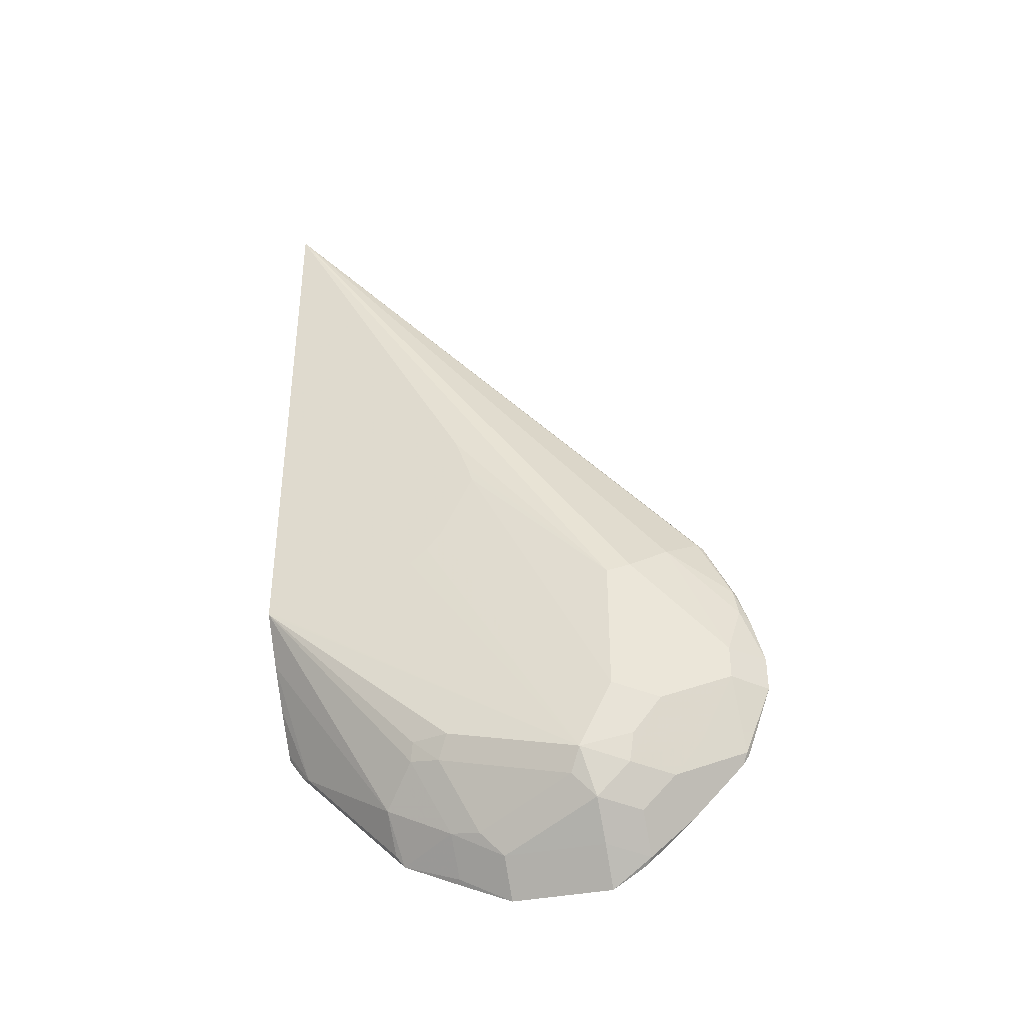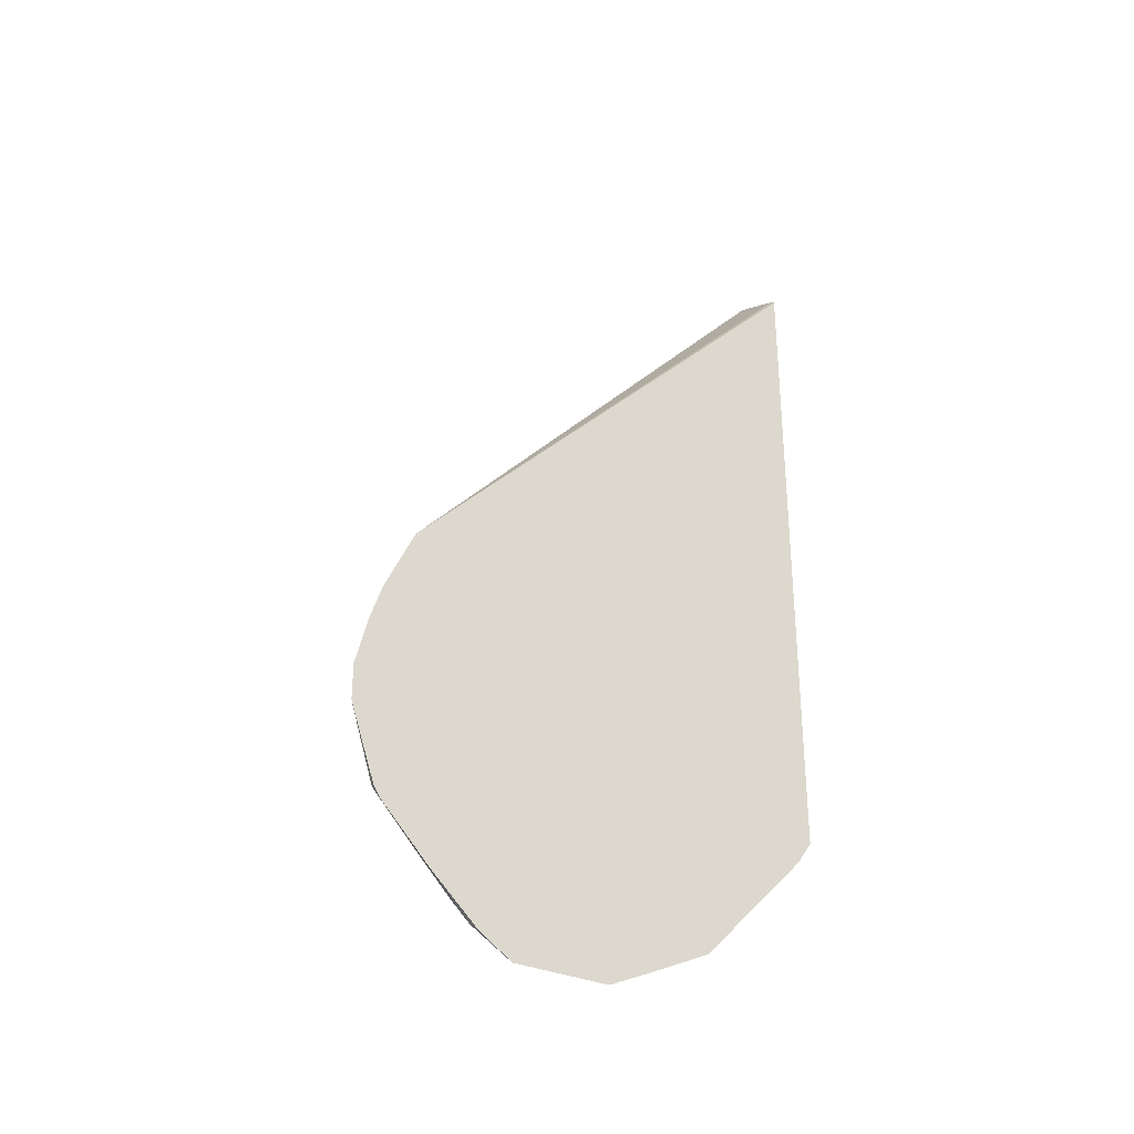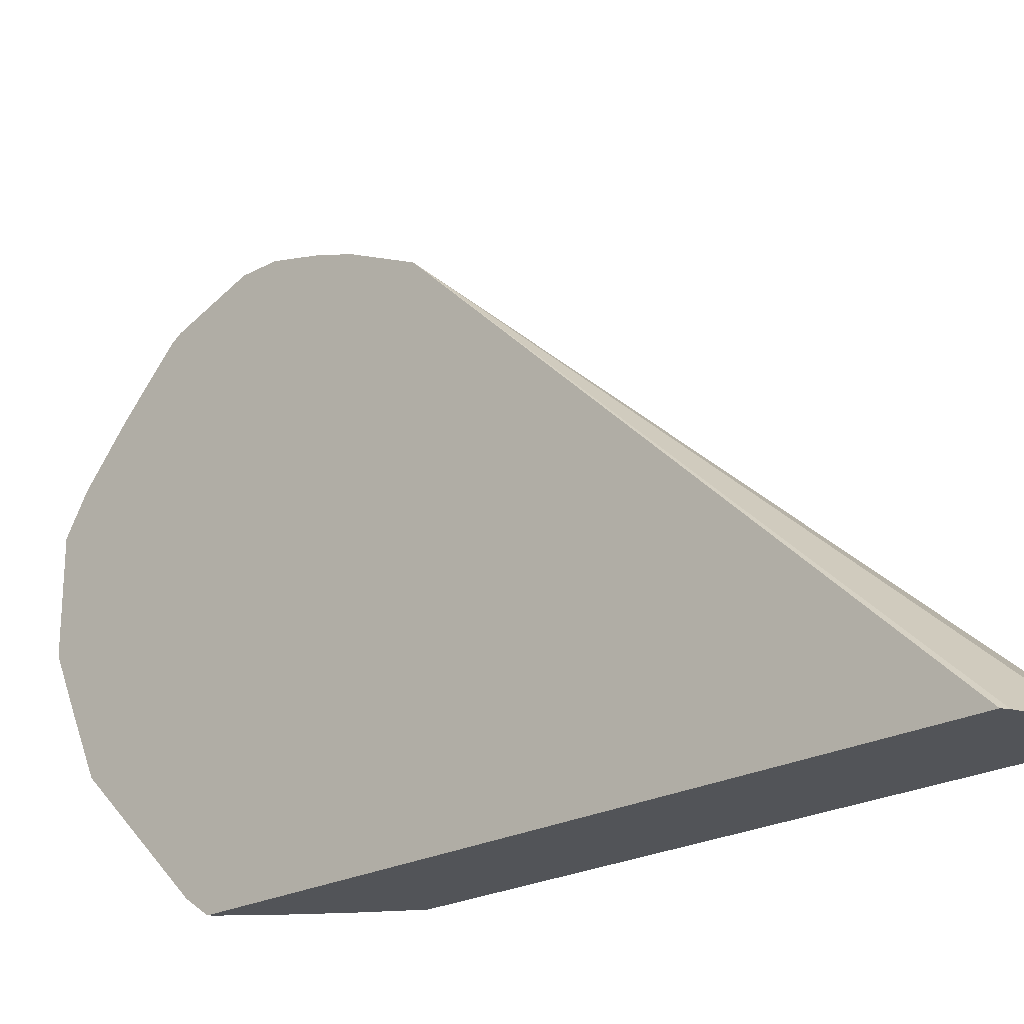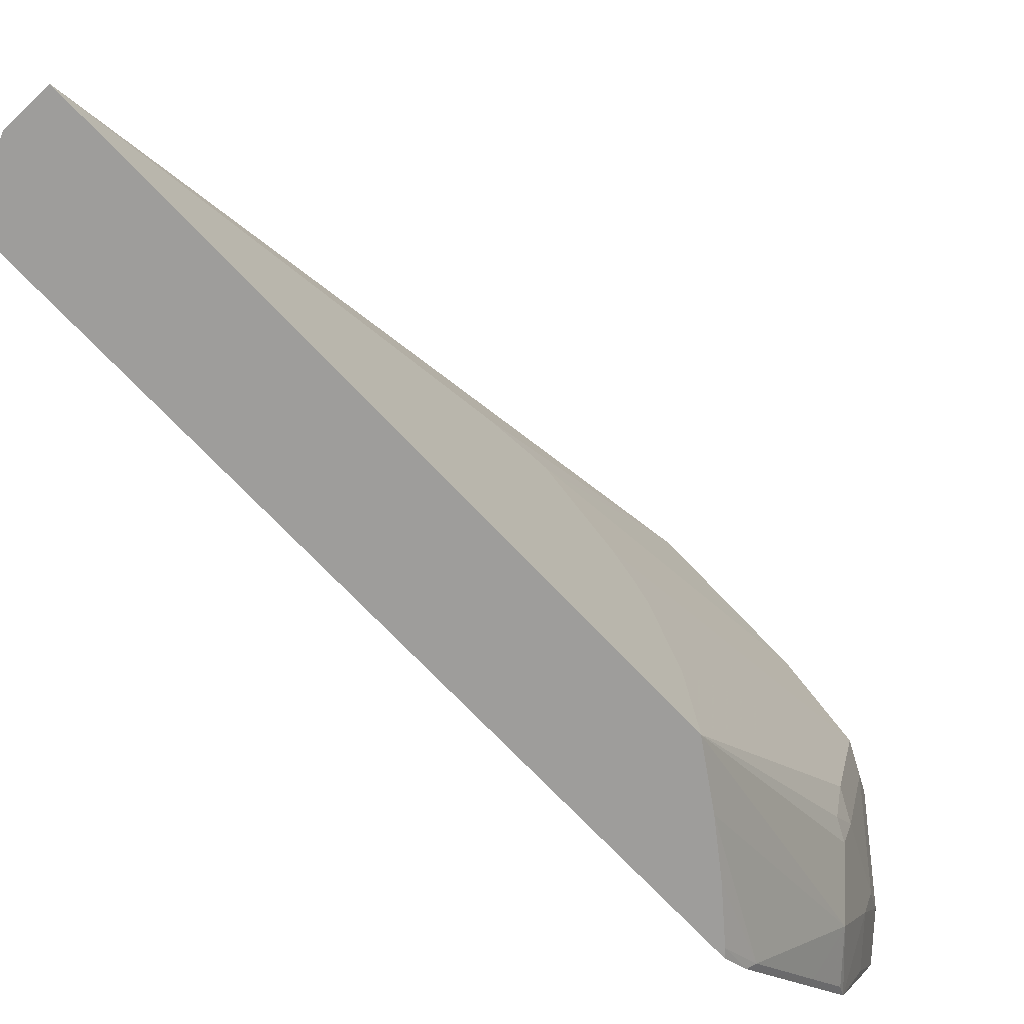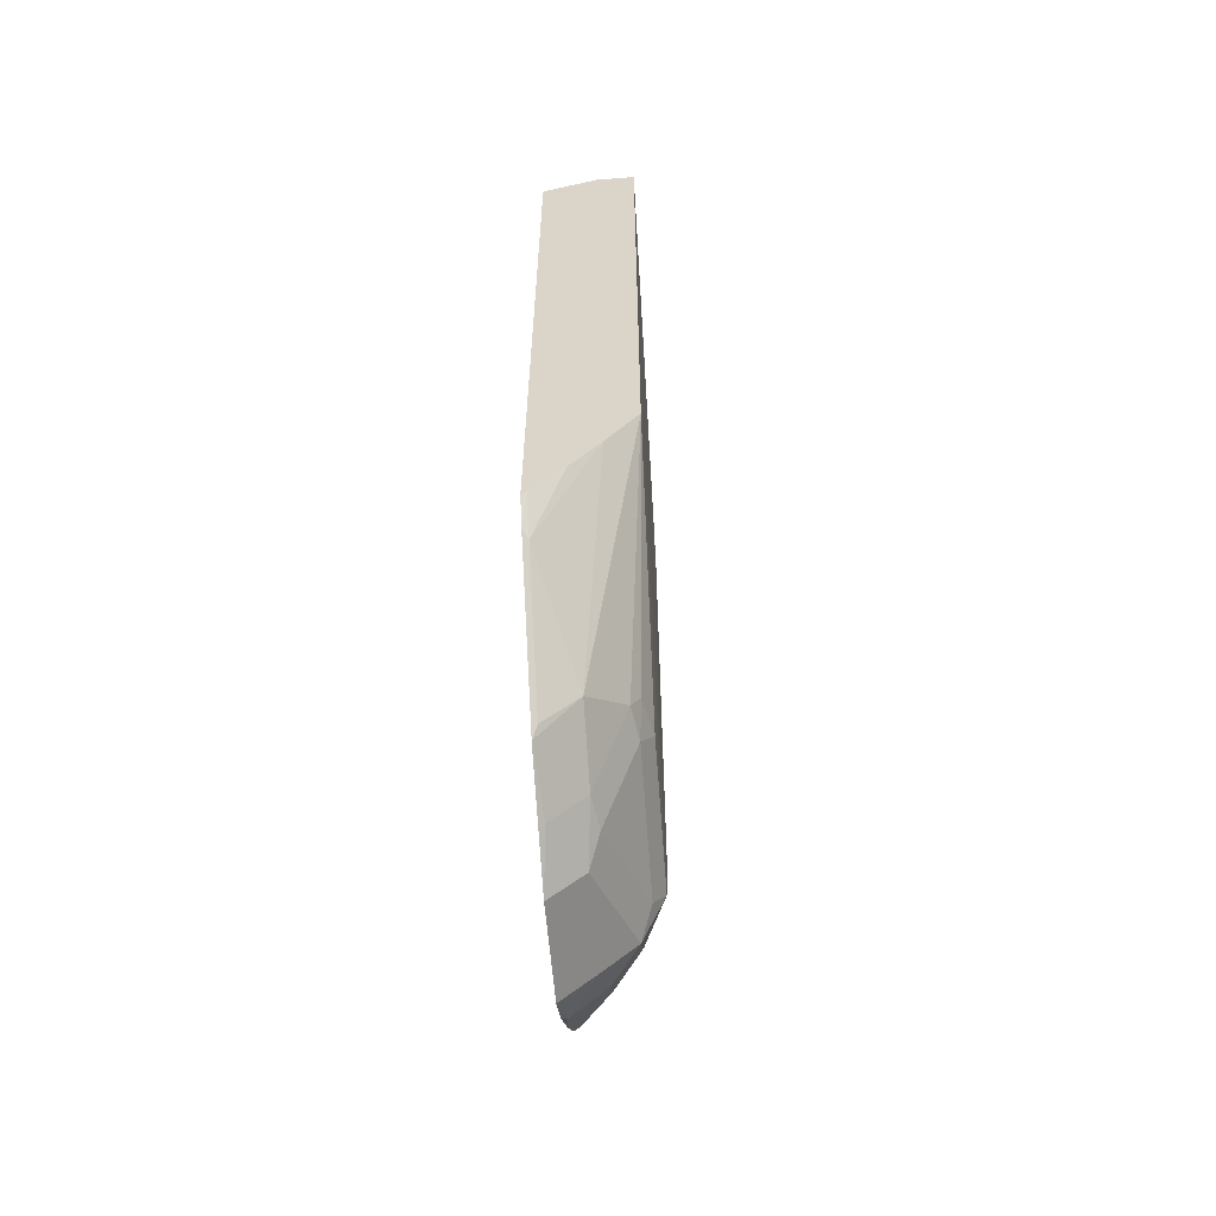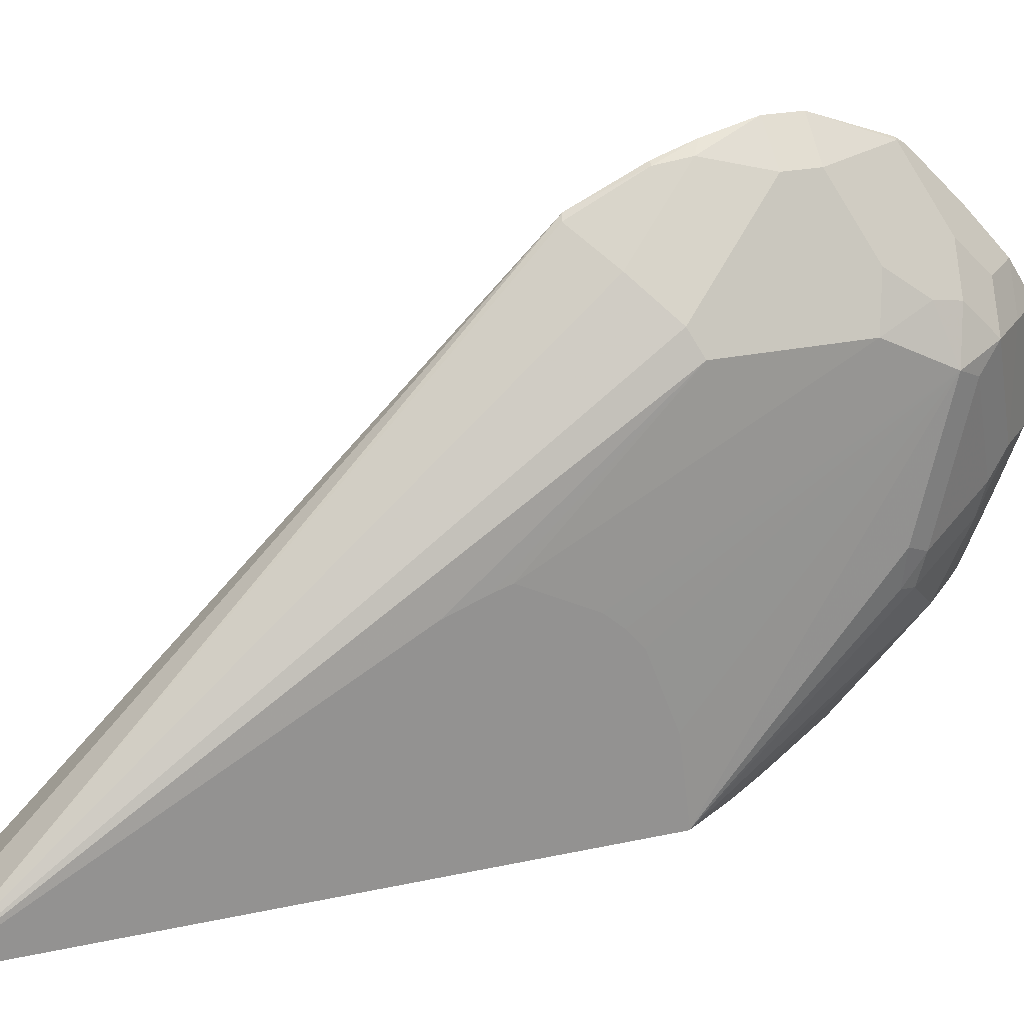
<metadata>
{"format":"obj","ext":"obj","renderer":"f3d","projection":"perspective","resolution":1024,"background":"white","views":[{"elev":-37.4,"azim":-75.2,"up":"+Y"},{"elev":-30.6,"azim":55.3,"up":"+Y"},{"elev":-23.3,"azim":132.1,"up":"+Z"},{"elev":-70.5,"azim":-136.8,"up":"+Z"},{"elev":-59.0,"azim":-175.5,"up":"+Y"},{"elev":23.1,"azim":-110.5,"up":"+Z"}]}
</metadata>
<code>
v -0.3778 -0.545 0.6557
v -0.3778 -0.5256 0.6557
v -0.3962 -0.5447 0.6376
v -0.3807 -0.5849 0.6407
v -0.3778 -0.5855 0.6412
v -0.3962 -0.5262 0.6376
v -0.3778 -0.4993 0.649
v -0.3838 -0.4952 0.6437
v -0.4271 -0.5571 0.5757
v -0.4147 -0.5633 0.6004
v -0.3962 -0.5819 0.619
v -0.3993 -0.6035 0.6035
v -0.3778 -0.6007 0.6278
v -0.3778 -0.5906 0.6378
v -0.4024 -0.458 0.6066
v -0.4024 -0.5137 0.6252
v -0.4209 -0.4766 0.588
v -0.4271 -0.4828 0.5757
v -0.3778 -0.4789 0.6421
v -0.3807 -0.4782 0.6407
v -0.4271 -0.5942 0.5571
v -0.4178 -0.5849 0.585
v -0.43 -0.4028 0.4956
v -0.43 -0.4399 0.4771
v -0.4147 -0.6004 0.5818
v -0.3993 -0.6221 0.585
v -0.3807 -0.6406 0.585
v -0.3778 -0.6192 0.6092
v -0.3807 -0.441 0.6221
v -0.43 -0.168 0.3719
v -0.43 -0.3723 0.4849
v -0.43 -0.3764 0.4864
v -0.43 -0.3936 0.4928
v -0.3778 -0.4424 0.6249
v -0.4271 -0.5757 0.4829
v -0.4209 -0.6066 0.5509
v -0.4147 -0.619 0.5633
v -0.43 -0.4498 0.4684
v -0.43 -0.4585 0.4585
v -0.43 -0.4742 0.4178
v -0.43 -0.4799 0.3743
v -0.43 -0.4799 0.3719
v -0.3962 -0.6376 0.5633
v -0.3778 -0.6557 0.5628
v -0.3778 -0.6435 0.5821
v -0.4085 -0.168 0.3719
v -0.3778 -0.1817 0.3719
v -0.3808 -0.1796 0.3719
v -0.4225 -0.5757 0.462
v -0.4209 -0.588 0.4767
v -0.4024 -0.6252 0.4952
v -0.3962 -0.6376 0.5076
v -0.413 -0.5058 0.3719
v -0.3993 -0.6035 0.4411
v -0.4178 -0.5849 0.4596
v -0.3778 -0.6557 0.5071
v -0.3778 -0.5506 0.3719
v -0.3993 -0.6221 0.4782
v -0.3807 -0.6406 0.4782
v -0.3973 -0.5273 0.3719
v -0.3807 -0.5663 0.3853
v -0.3807 -0.6035 0.4225
v -0.3807 -0.6221 0.4411
v -0.3778 -0.6278 0.4453
v -0.3778 -0.6435 0.4796
v -0.3778 -0.5635 0.3811
v -0.3807 -0.5478 0.3719
v -0.3778 -0.6192 0.4368
f 27 45 28
f 29 34 30
f 30 34 46
f 30 46 48
f 30 48 47
f 30 67 60
f 30 57 67
f 30 60 53
f 30 53 42
f 34 48 46
f 27 44 45
f 34 47 48
f 30 47 57
f 27 43 44
f 23 33 32
f 26 37 43
f 23 38 24
f 23 39 38
f 23 40 39
f 23 42 41
f 23 30 42
f 23 31 30
f 23 32 31
f 21 42 35
f 21 41 42
f 21 40 41
f 21 39 40
f 35 49 50
f 21 38 39
f 26 43 27
f 35 42 49
f 56 59 65
f 36 52 37
f 21 24 38
f 63 68 64
f 62 68 63
f 62 66 68
f 61 67 66
f 61 66 62
f 60 67 61
f 59 64 65
f 58 64 59
f 57 66 67
f 54 58 55
f 54 64 58
f 54 63 64
f 54 62 63
f 36 51 52
f 54 61 62
f 53 60 61
f 52 58 59
f 52 59 56
f 51 58 52
f 50 58 51
f 50 55 58
f 49 55 50
f 43 56 44
f 43 52 56
f 42 55 49
f 42 54 55
f 42 53 54
f 37 52 43
f 36 50 51
f 53 61 54
f 21 25 22
f 23 41 40
f 21 36 37
f 4 12 13
f 4 11 12
f 3 11 4
f 3 25 11
f 3 10 25
f 3 9 10
f 3 18 9
f 3 6 18
f 2 8 6
f 2 7 8
f 1 7 2
f 1 19 7
f 1 34 19
f 1 47 34
f 4 13 14
f 1 57 47
f 1 68 66
f 1 64 68
f 1 65 64
f 1 56 65
f 1 44 56
f 1 45 44
f 1 28 45
f 1 13 28
f 1 5 14
f 1 4 5
f 1 3 4
f 1 6 3
f 1 2 6
f 21 37 25
f 1 66 57
f 4 14 5
f 1 14 13
f 6 15 16
f 21 50 36
f 6 8 15
f 21 35 50
f 20 34 29
f 18 33 23
f 18 32 33
f 18 31 32
f 18 30 31
f 17 30 18
f 15 20 29
f 15 17 16
f 15 30 17
f 15 29 30
f 13 27 28
f 13 26 27
f 19 34 20
f 12 25 37
f 12 37 26
f 7 19 20
f 6 16 17
f 8 20 15
f 9 21 22
f 9 22 10
f 7 20 8
f 6 17 18
f 9 23 24
f 9 24 21
f 10 22 25
f 11 25 12
f 9 18 23
f 12 26 13

</code>
